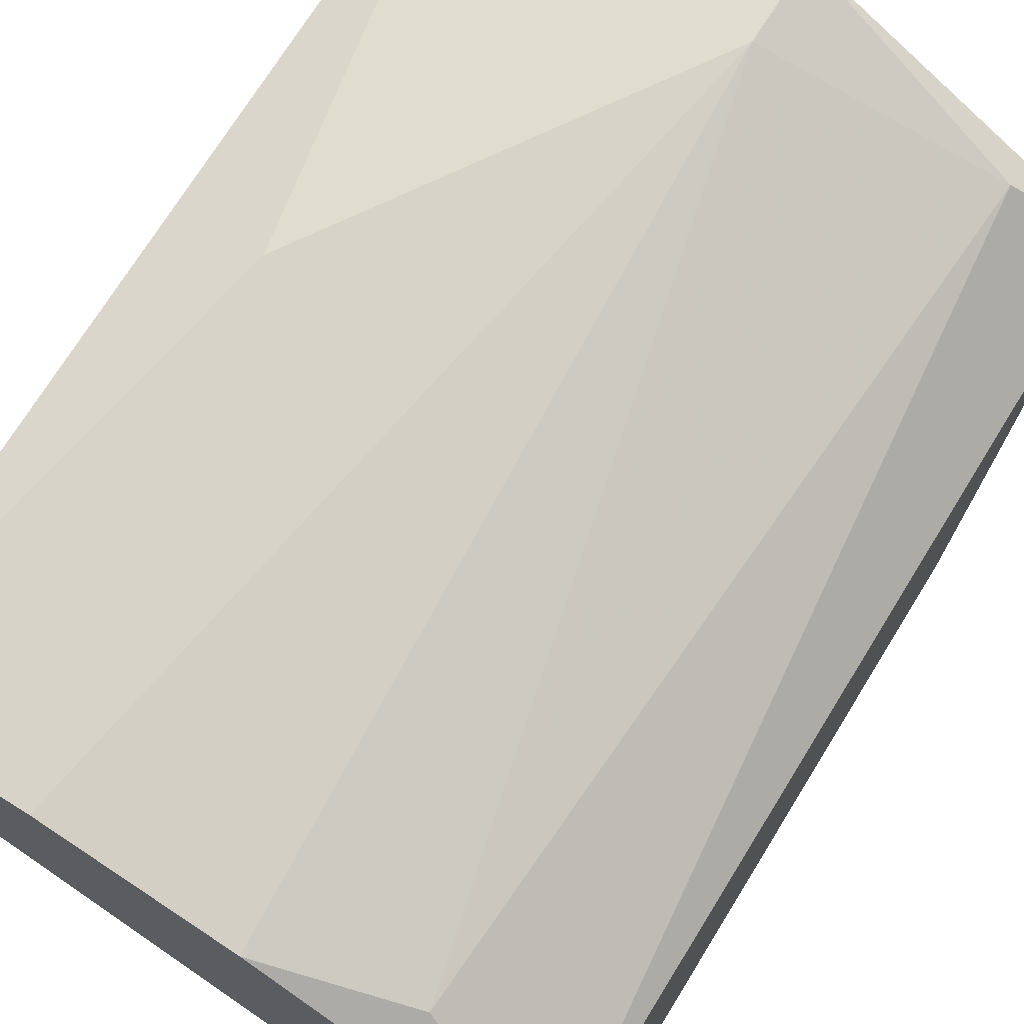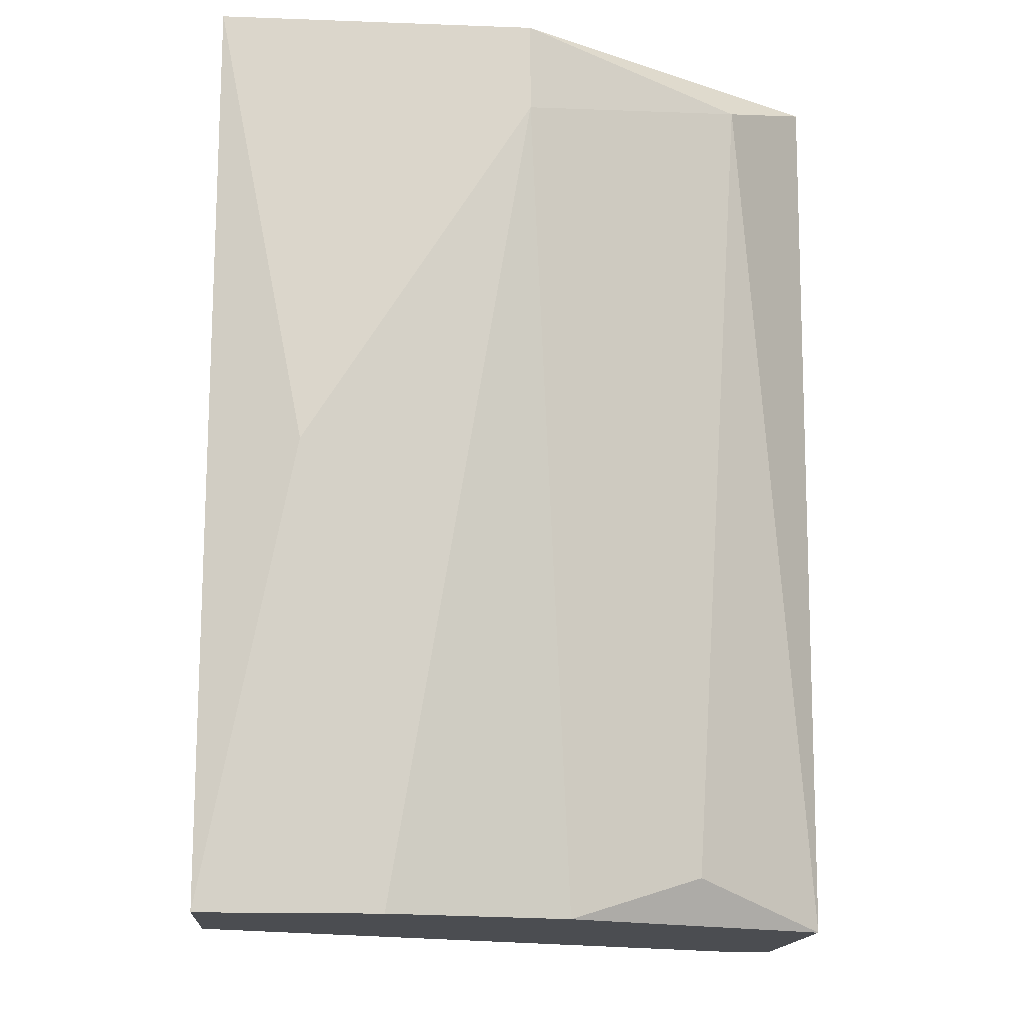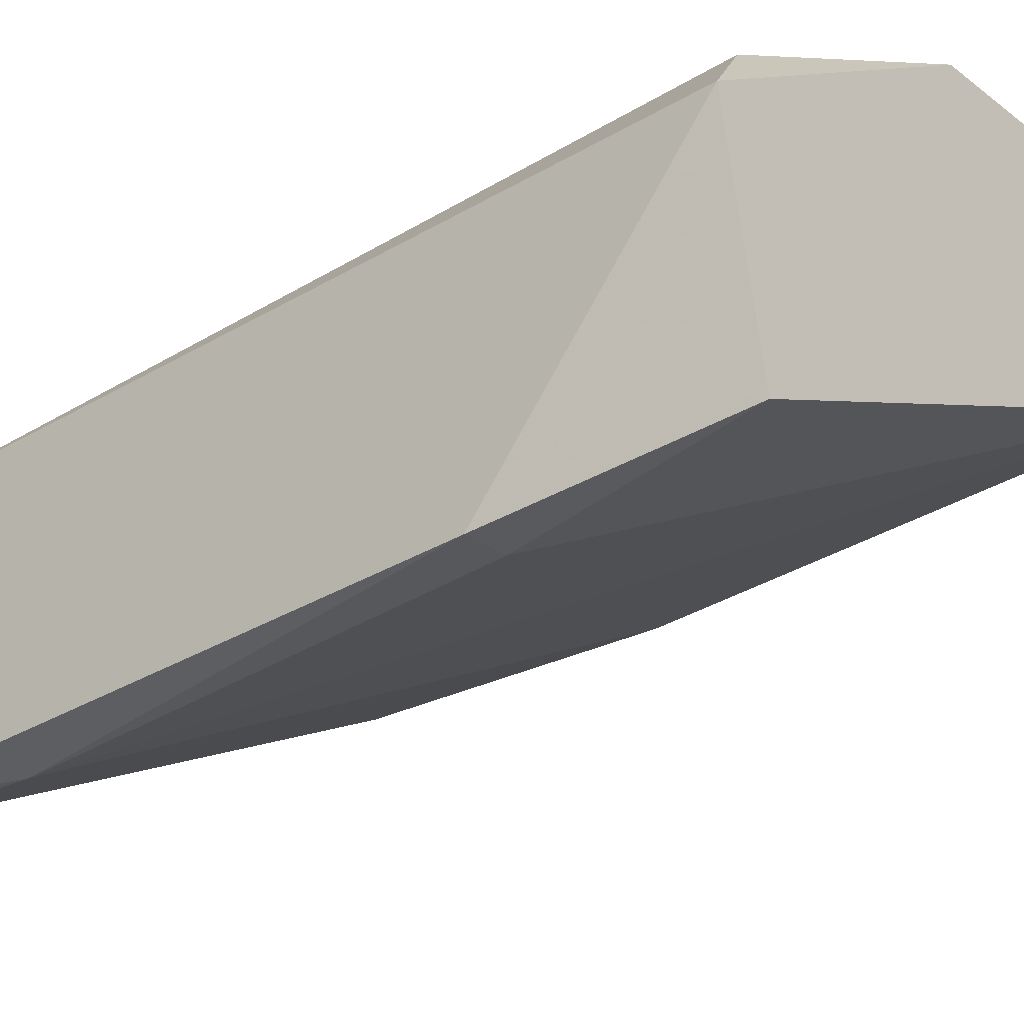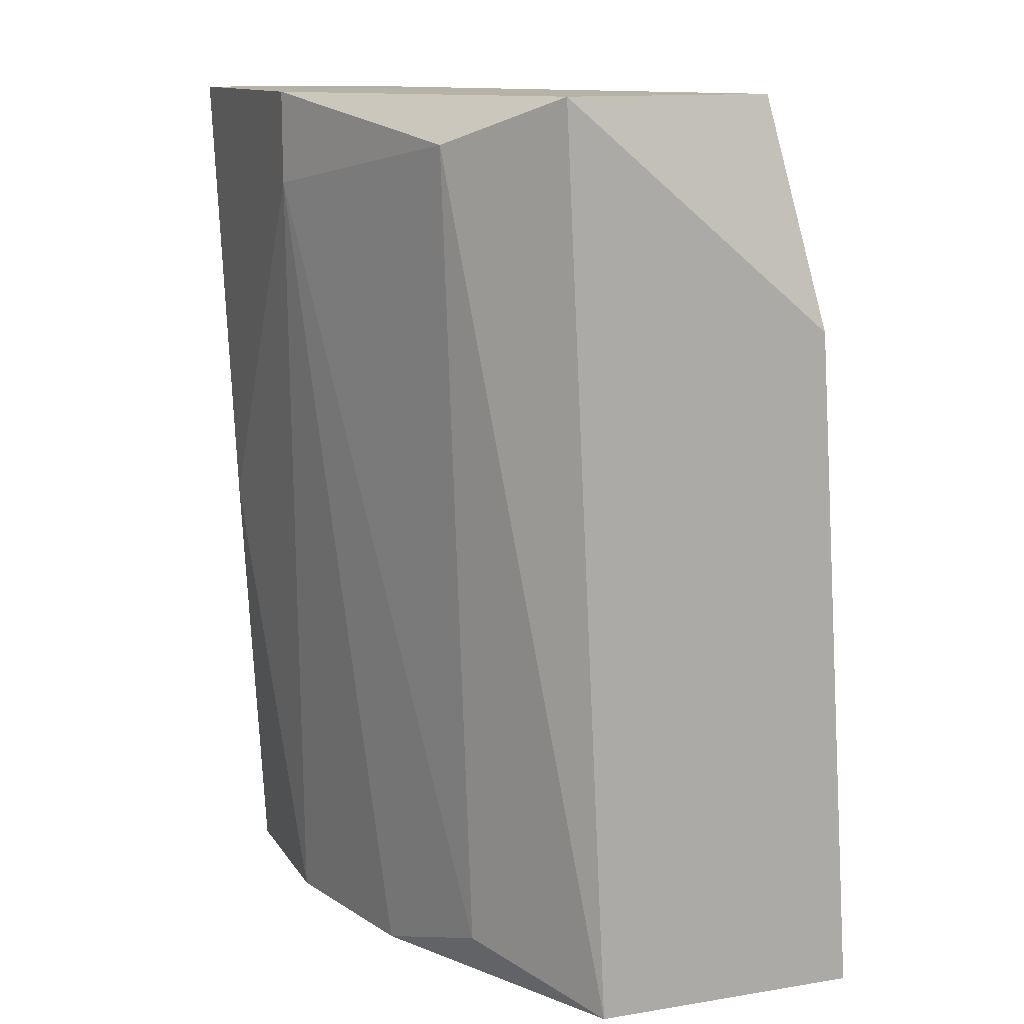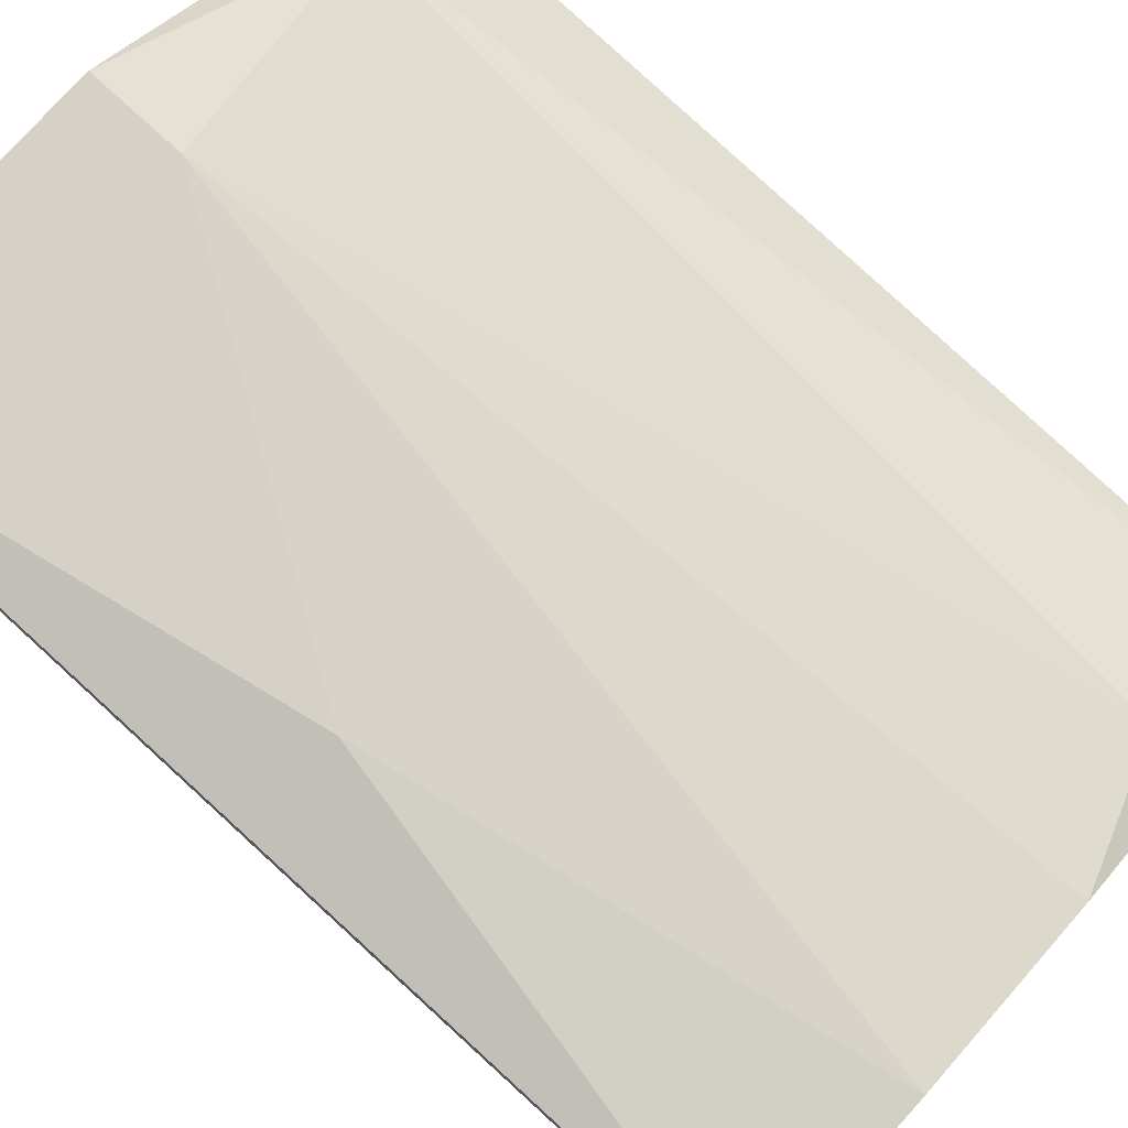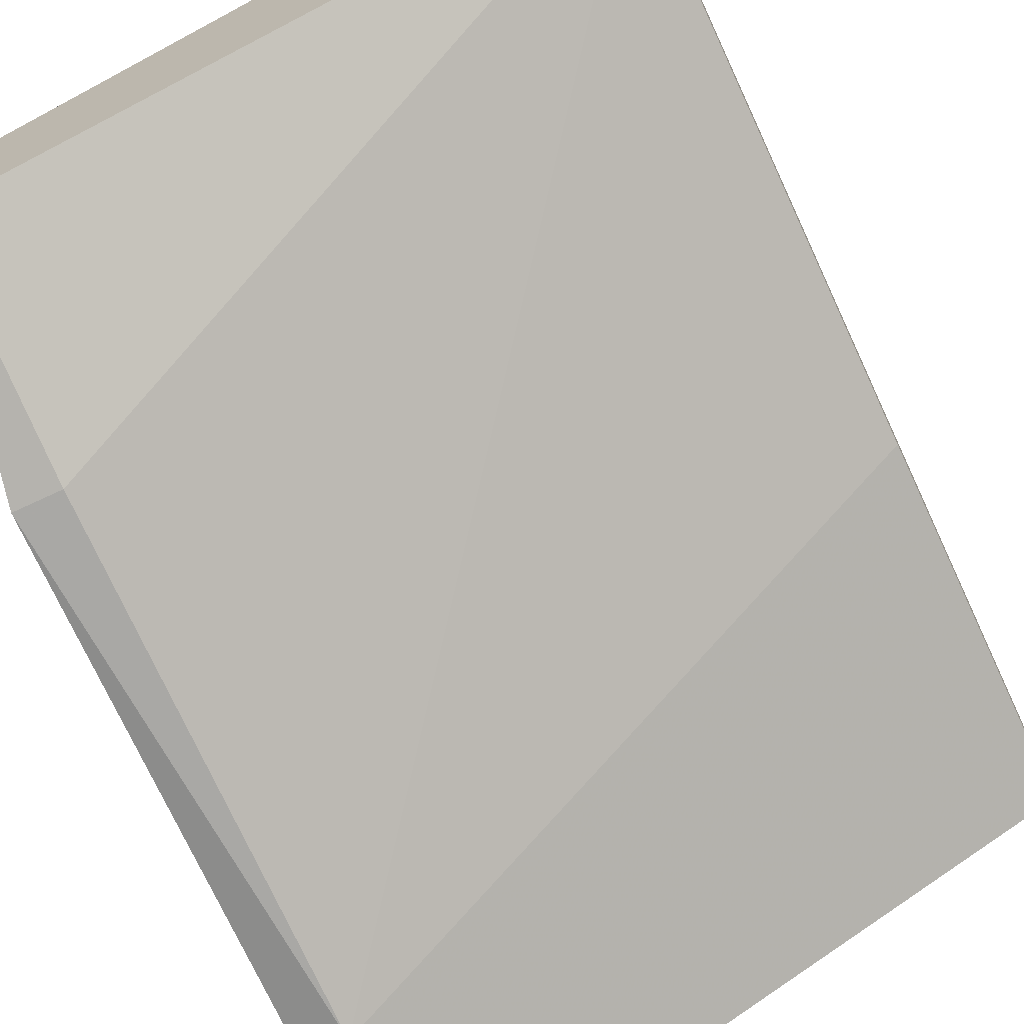
<metadata>
{"format":"obj","ext":"obj","renderer":"f3d","projection":"perspective","resolution":1024,"background":"white","views":[{"elev":69.7,"azim":-148.1,"up":"+Y"},{"elev":-15.8,"azim":175.6,"up":"+Z"},{"elev":-25.7,"azim":-49.6,"up":"+Y"},{"elev":12.2,"azim":-110.9,"up":"+Z"},{"elev":78.8,"azim":132.3,"up":"+Y"},{"elev":-70.7,"azim":25.1,"up":"+Y"}]}
</metadata>
<code>
v -0.01069 0.02264 0.007854
v -0.01257 0.02075 0.008796
v -0.01257 0.01417 -0.01003
v -0.01257 0.01981 -0.01003
v -0.01257 0.01511 0.004089
v -0.003161 0.02358 -0.01003
v -0.001279 0.02452 -0.000617
v -0.01163 0.01417 -0.01003
v -0.01163 0.01417 -0.006263
v -0.01163 0.01605 0.008796
v -0.01163 0.01511 0.004089
v -0.005984 0.02452 0.006912
v -0.005984 0.02452 0.008796
v -0.006923 0.02264 -0.01003
v 0.000604 0.02075 0.008796
v 0.000604 0.02452 0.008796
v 0.000604 0.01981 -0.002498
v 0.000604 0.01981 -0.01003
v 0.000604 0.02358 -0.01003
v -0.009746 0.02169 -0.009087
f 14 20 12
f 16 13 10
f 16 18 19
f 18 4 19
f 4 18 8
f 16 10 15
f 18 16 15
f 10 13 2
f 19 4 14
f 2 4 5
f 10 2 5
f 4 2 1
f 2 13 1
f 8 18 9
f 13 16 7
f 16 19 7
f 18 15 17
f 9 18 17
f 15 9 17
f 4 8 3
f 5 4 3
f 8 9 3
f 9 5 3
f 15 10 11
f 10 5 11
f 9 15 11
f 5 9 11
f 19 14 6
f 7 19 6
f 14 4 20
f 4 1 20
f 20 1 12
f 1 13 12
f 13 7 12
f 6 14 12
f 7 6 12

</code>
